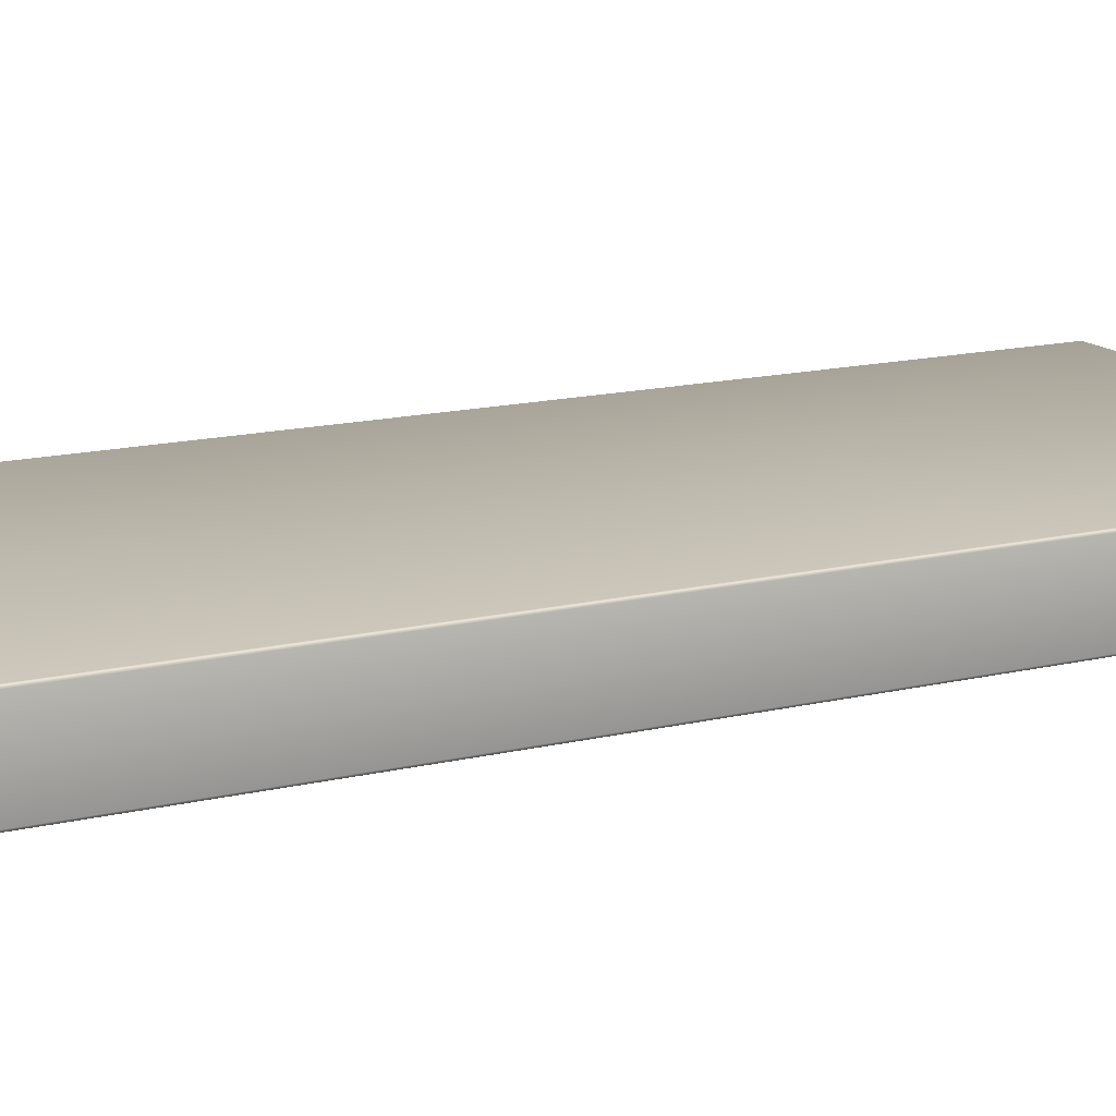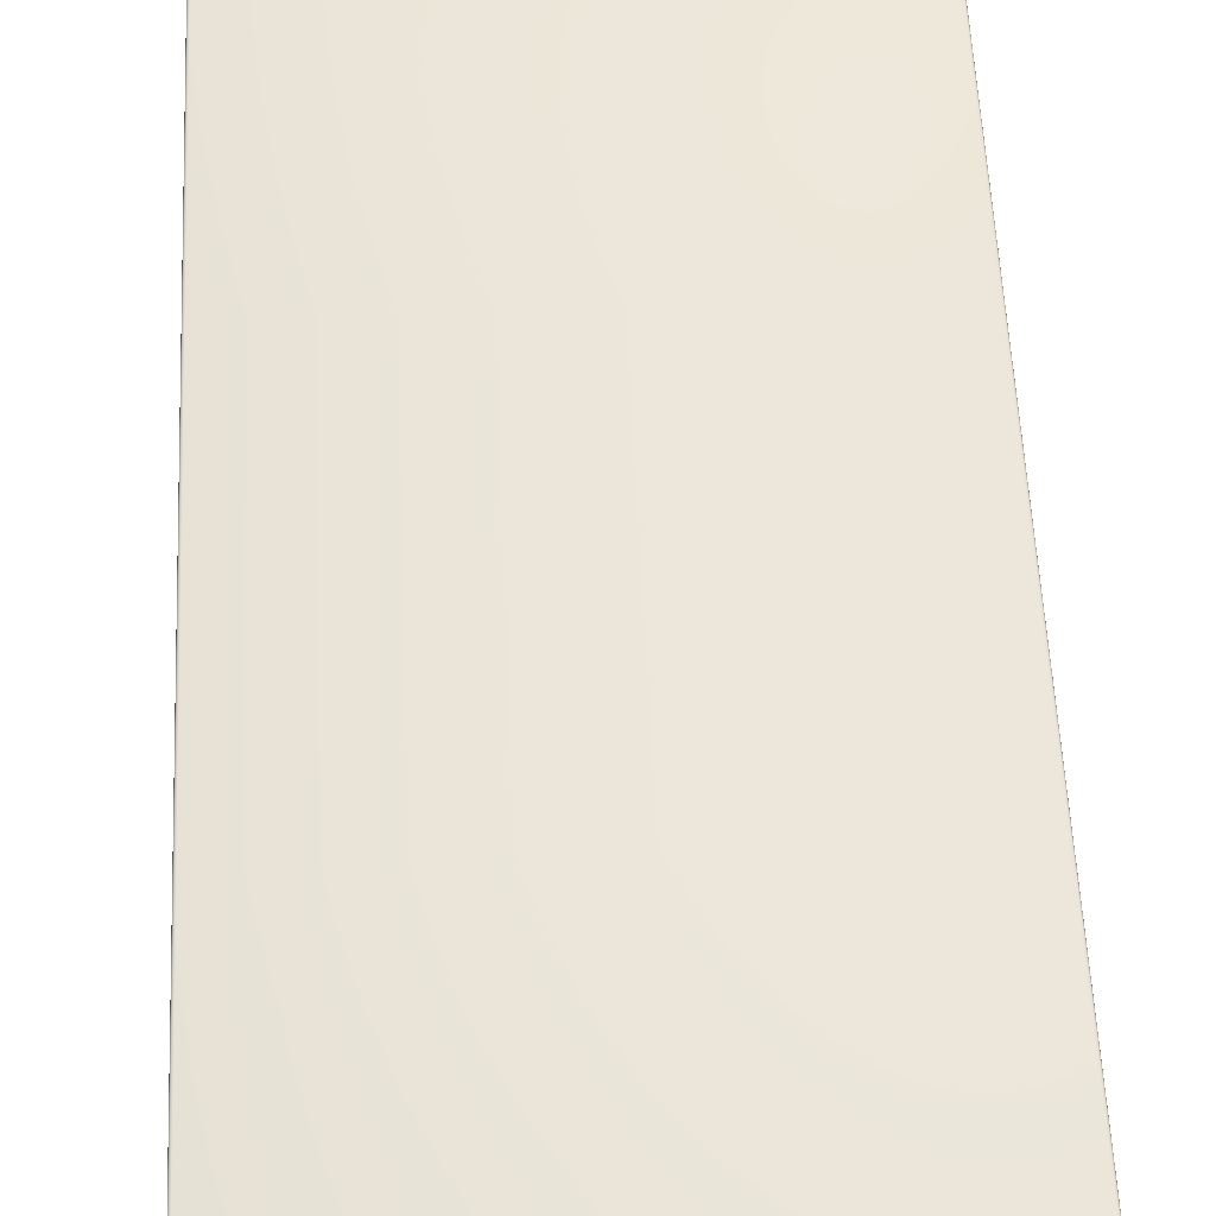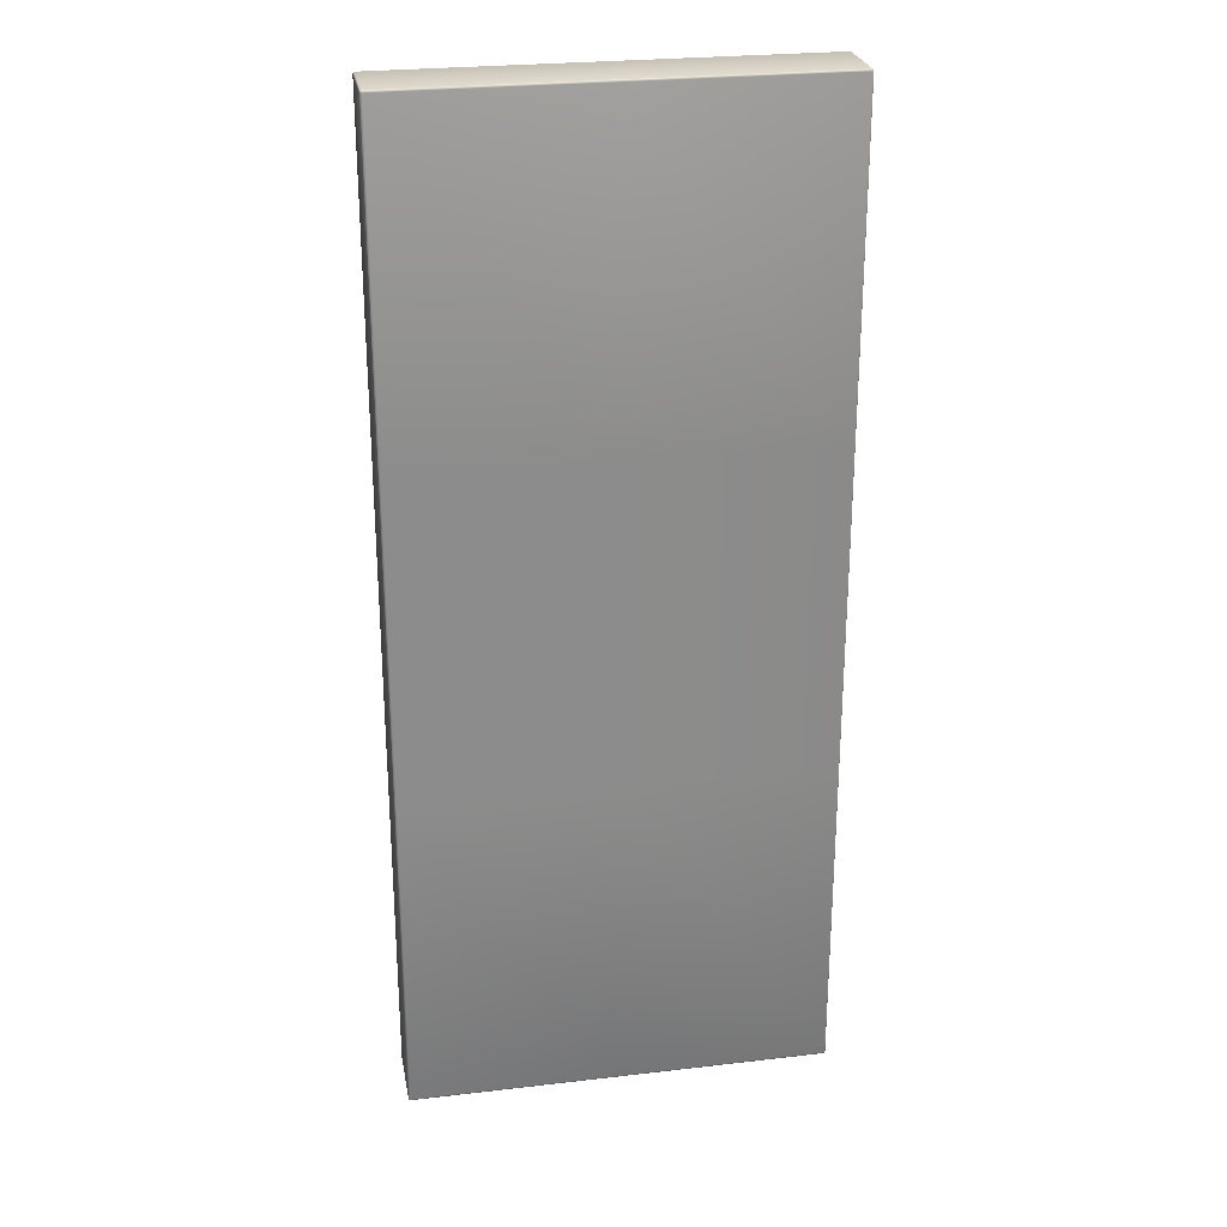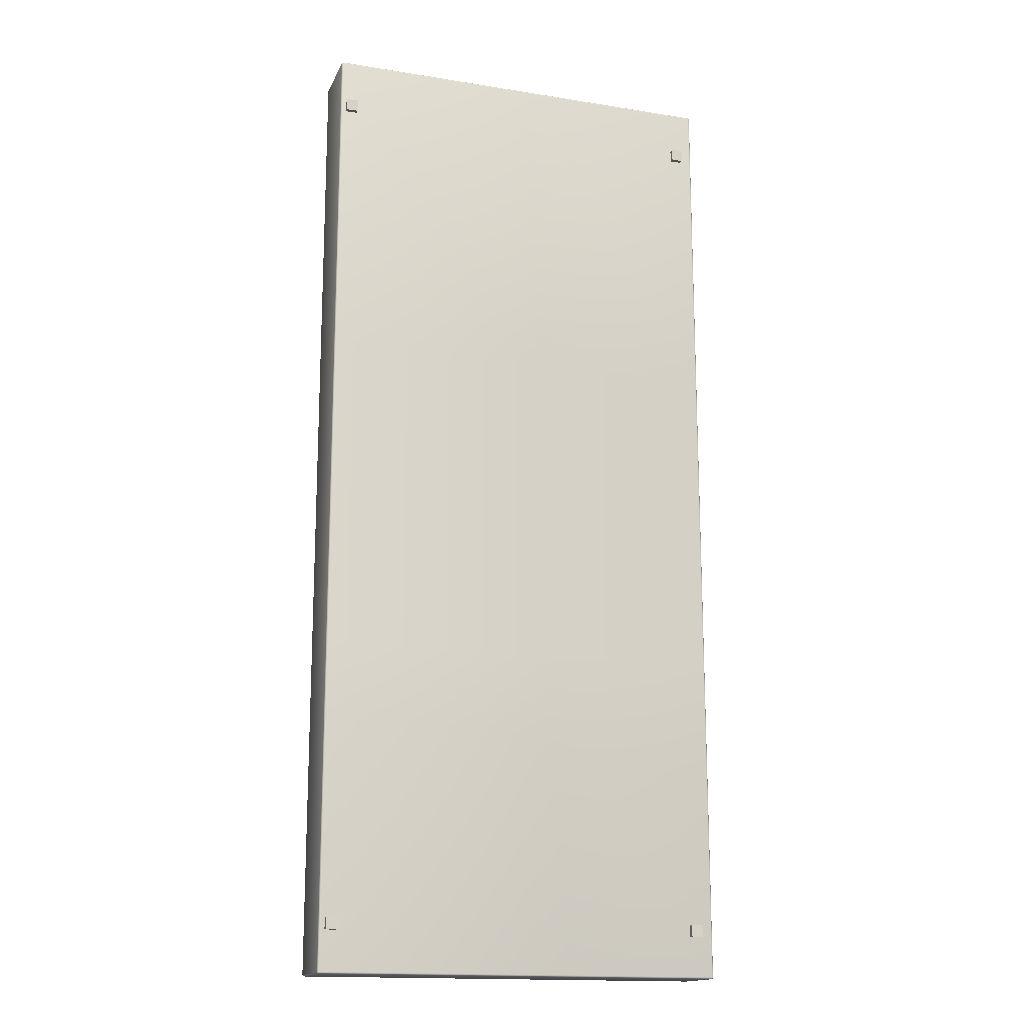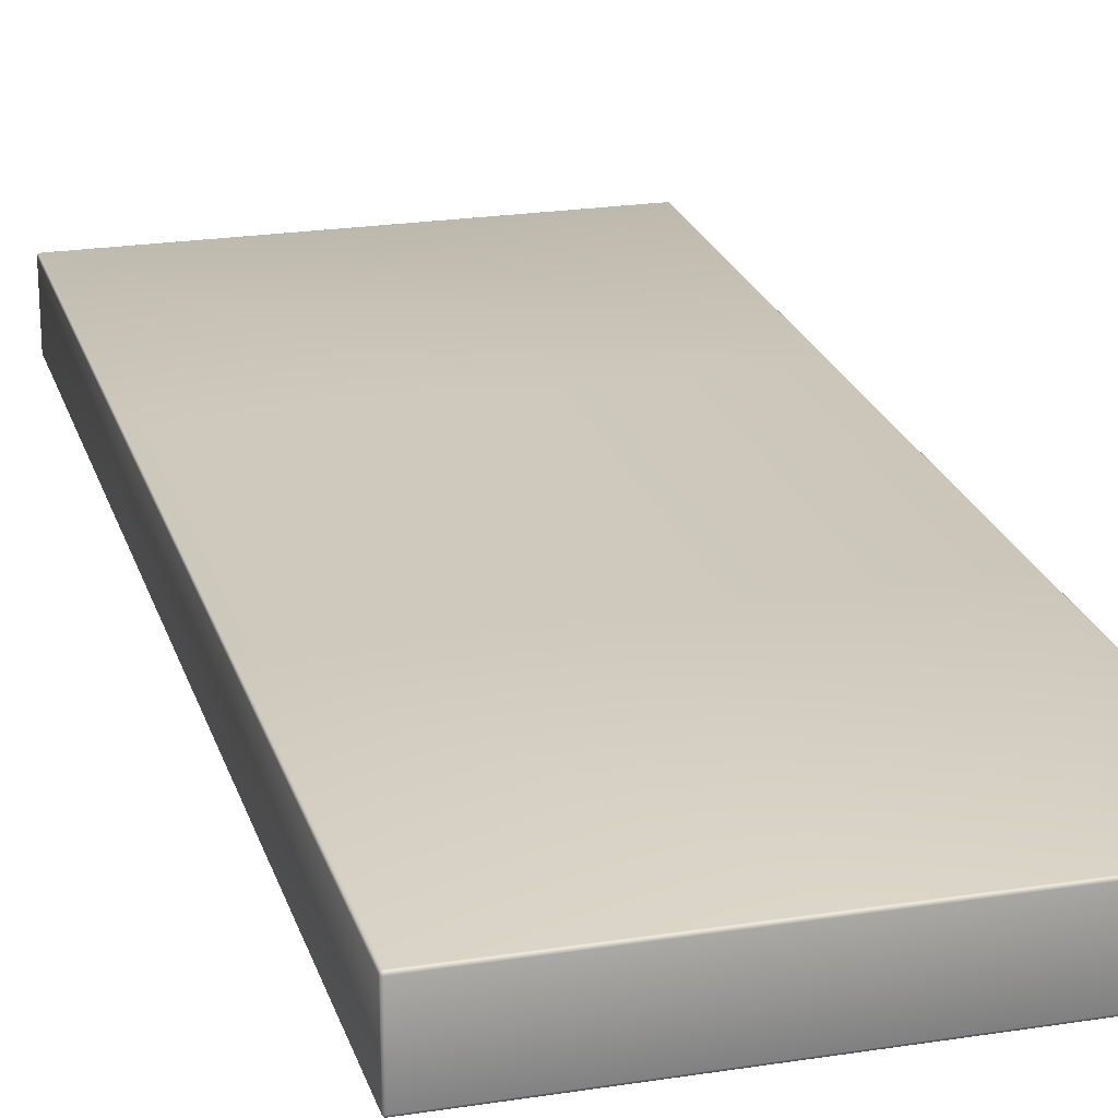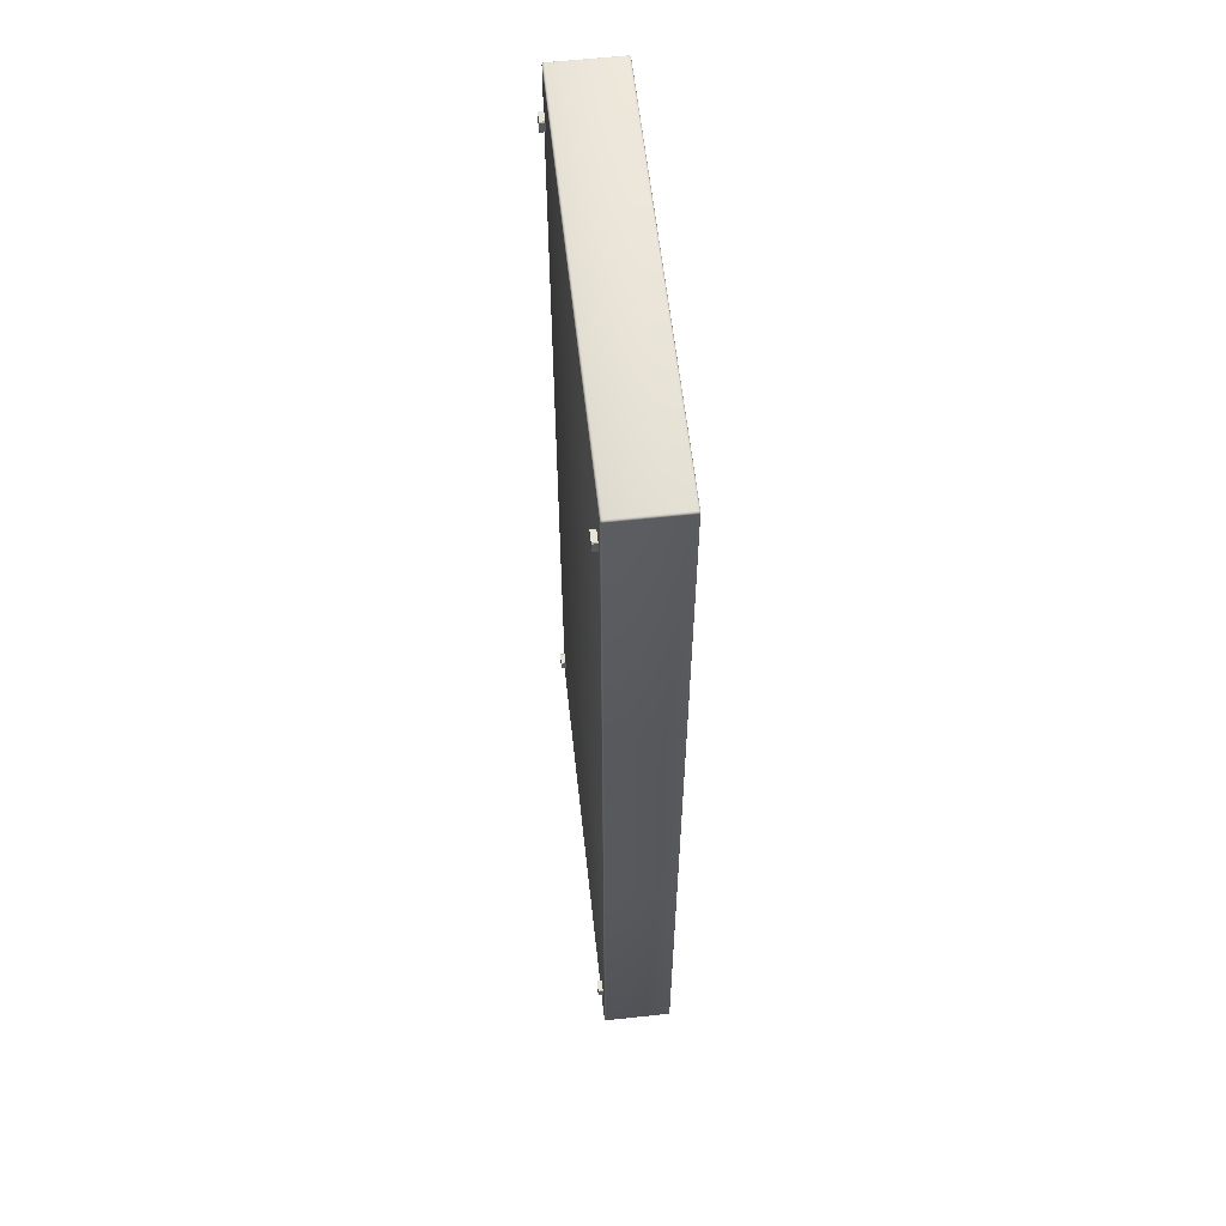
<metadata>
{"format":"obj","ext":"obj","renderer":"f3d","projection":"perspective","resolution":1024,"background":"white","views":[{"elev":14.4,"azim":-118.2,"up":"+Y"},{"elev":55.2,"azim":-2.6,"up":"+Y"},{"elev":26.1,"azim":169.6,"up":"+Z"},{"elev":-16.0,"azim":-18.4,"up":"+Z"},{"elev":22.4,"azim":-15.2,"up":"+Y"},{"elev":60.2,"azim":83.7,"up":"+Z"}]}
</metadata>
<code>
v  -41.11 0 90.33
v  -38.95 0 90.33
v  -41.28 0 88
v  -38.78 0 88
v  -41.11 0.9993 90.33
v  -38.78 0.9993 90.16
v  -41.28 0.9993 88
v  -38.95 0.9993 87.83
v  -41.28 0 90.16
v  -38.78 0 90.16
v  -41.11 0 87.83
v  -38.95 0 87.83
v  -41.28 0.9993 90.16
v  -38.95 0.9993 90.33
v  -41.11 0.9993 87.83
v  -38.78 0.9993 88
v  -41.11 0 -88.95
v  -38.95 0 -88.95
v  -41.28 0 -91.28
v  -38.78 0 -91.28
v  -41.11 0.9993 -88.95
v  -38.78 0.9993 -89.12
v  -41.28 0.9993 -91.28
v  -38.95 0.9993 -91.45
v  -41.28 0 -89.12
v  -38.78 0 -89.12
v  -41.11 0 -91.45
v  -38.95 0 -91.45
v  -41.28 0.9993 -89.12
v  -38.95 0.9993 -88.95
v  -41.11 0.9993 -91.45
v  -38.78 0.9993 -91.28
v  37.54 0 -88.95
v  39.7 0 -88.95
v  37.37 0 -91.28
v  39.87 0 -91.28
v  37.54 0.9993 -88.95
v  39.87 0.9993 -89.12
v  37.37 0.9993 -91.28
v  39.7 0.9993 -91.45
v  37.37 0 -89.12
v  39.87 0 -89.12
v  37.54 0 -91.45
v  39.7 0 -91.45
v  37.37 0.9993 -89.12
v  39.7 0.9993 -88.95
v  37.54 0.9993 -91.45
v  39.87 0.9993 -91.28
v  37.54 0 90.33
v  39.7 0 90.33
v  37.37 0 88
v  39.87 0 88
v  37.54 0.9993 90.33
v  39.87 0.9993 90.16
v  37.37 0.9993 88
v  39.7 0.9993 87.83
v  37.37 0 90.16
v  39.87 0 90.16
v  37.54 0 87.83
v  39.7 0 87.83
v  37.37 0.9993 90.16
v  39.7 0.9993 90.33
v  37.54 0.9993 87.83
v  39.87 0.9993 88
g pp37_table_holders
f 9 3 11 4
f 11 12 4
f 4 10 2 9
f 1 9 2
f 5 14 6 8
f 6 16 8
f 8 15 7 5
f 13 5 7
f 1 2 14 5
f 10 4 16 6
f 12 11 15 8
f 3 9 13 7
f 2 10 6 14
f 5 13 9 1
f 4 12 8 16
f 11 3 7 15
f 25 19 27 20
f 27 28 20
f 20 26 18 25
f 17 25 18
f 21 30 22 24
f 22 32 24
f 24 31 23 21
f 29 21 23
f 17 18 30 21
f 26 20 32 22
f 28 27 31 24
f 19 25 29 23
f 18 26 22 30
f 21 29 25 17
f 20 28 24 32
f 27 19 23 31
f 41 35 43 36
f 43 44 36
f 36 42 34 41
f 33 41 34
f 37 46 38 40
f 38 48 40
f 40 47 39 37
f 45 37 39
f 33 34 46 37
f 42 36 48 38
f 44 43 47 40
f 35 41 45 39
f 34 42 38 46
f 37 45 41 33
f 36 44 40 48
f 43 35 39 47
f 57 51 59 52
f 59 60 52
f 52 58 50 57
f 49 57 50
f 53 62 54 56
f 54 64 56
f 56 63 55 53
f 61 53 55
f 49 50 62 53
f 58 52 64 54
f 60 59 63 56
f 51 57 61 55
f 50 58 54 62
f 53 61 57 49
f 52 60 56 64
f 59 51 55 63
v  -42.1 15 -99.6
v  0 15 -99.6
v  42.1 15 -99.6
v  -42.1 15 -33.2
v  0 15 -33.2
v  42.1 15 -33.2
v  -42.1 15 33.2
v  0 15 33.2
v  42.1 15 33.2
v  -42.1 15 99.6
v  0 15 99.6
v  42.1 15 99.6
v  -42.1 14.95 -99.8
v  -42.2 14.95 -99.77
v  -42.27 14.95 -99.7
v  -42.3 14.95 -99.6
v  -42.3 14.95 -33.2
v  -42.3 14.95 33.2
v  -42.3 14.95 99.6
v  -42.27 14.95 99.7
v  -42.2 14.95 99.77
v  -42.1 14.95 99.8
v  0 14.95 99.8
v  42.1 14.95 99.8
v  42.2 14.95 99.77
v  42.27 14.95 99.7
v  42.3 14.95 99.6
v  42.3 14.95 33.2
v  42.3 14.95 -33.2
v  42.3 14.95 -99.6
v  42.27 14.95 -99.7
v  42.2 14.95 -99.77
v  42.1 14.95 -99.8
v  0 14.95 -99.8
v  -42.1 14.8 -99.95
v  -42.27 14.8 -99.9
v  -42.4 14.8 -99.77
v  -42.45 14.8 -99.6
v  -42.45 14.8 -33.2
v  -42.45 14.8 33.2
v  -42.45 14.8 99.6
v  -42.4 14.8 99.77
v  -42.27 14.8 99.9
v  -42.1 14.8 99.95
v  0 14.8 99.95
v  42.1 14.8 99.95
v  42.27 14.8 99.9
v  42.4 14.8 99.77
v  42.45 14.8 99.6
v  42.45 14.8 33.2
v  42.45 14.8 -33.2
v  42.45 14.8 -99.6
v  42.4 14.8 -99.77
v  42.27 14.8 -99.9
v  42.1 14.8 -99.95
v  0 14.8 -99.95
v  -42.1 14.6 -100
v  -42.3 14.6 -99.95
v  -42.45 14.6 -99.8
v  -42.5 14.6 -99.6
v  -42.5 14.6 -33.2
v  -42.5 14.6 33.2
v  -42.5 14.6 99.6
v  -42.45 14.6 99.8
v  -42.3 14.6 99.95
v  -42.1 14.6 100
v  0 14.6 100
v  42.1 14.6 100
v  42.3 14.6 99.95
v  42.45 14.6 99.8
v  42.5 14.6 99.6
v  42.5 14.6 33.2
v  42.5 14.6 -33.2
v  42.5 14.6 -99.6
v  42.45 14.6 -99.8
v  42.3 14.6 -99.95
v  42.1 14.6 -100
v  0 14.6 -100
v  -42.1 8 -100
v  -42.3 8 -99.95
v  -42.45 8 -99.8
v  -42.5 8 -99.6
v  -42.5 8 -33.2
v  -42.5 8 33.2
v  -42.5 8 99.6
v  -42.45 8 99.8
v  -42.3 8 99.95
v  -42.1 8 100
v  0 8 100
v  42.1 8 100
v  42.3 8 99.95
v  42.45 8 99.8
v  42.5 8 99.6
v  42.5 8 33.2
v  42.5 8 -33.2
v  42.5 8 -99.6
v  42.45 8 -99.8
v  42.3 8 -99.95
v  42.1 8 -100
v  0 8 -100
v  -42.1 1.4 -100
v  -42.3 1.4 -99.95
v  -42.45 1.4 -99.8
v  -42.5 1.4 -99.6
v  -42.5 1.4 -33.2
v  -42.5 1.4 33.2
v  -42.5 1.4 99.6
v  -42.45 1.4 99.8
v  -42.3 1.4 99.95
v  -42.1 1.4 100
v  0 1.4 100
v  42.1 1.4 100
v  42.3 1.4 99.95
v  42.45 1.4 99.8
v  42.5 1.4 99.6
v  42.5 1.4 33.2
v  42.5 1.4 -33.2
v  42.5 1.4 -99.6
v  42.45 1.4 -99.8
v  42.3 1.4 -99.95
v  42.1 1.4 -100
v  0 1.4 -100
v  -42.1 1.2 -99.95
v  -42.27 1.2 -99.9
v  -42.4 1.2 -99.77
v  -42.45 1.2 -99.6
v  -42.45 1.2 -33.2
v  -42.45 1.2 33.2
v  -42.45 1.2 99.6
v  -42.4 1.2 99.77
v  -42.27 1.2 99.9
v  -42.1 1.2 99.95
v  0 1.2 99.95
v  42.1 1.2 99.95
v  42.27 1.2 99.9
v  42.4 1.2 99.77
v  42.45 1.2 99.6
v  42.45 1.2 33.2
v  42.45 1.2 -33.2
v  42.45 1.2 -99.6
v  42.4 1.2 -99.77
v  42.27 1.2 -99.9
v  42.1 1.2 -99.95
v  0 1.2 -99.95
v  -42.1 1.054 -99.8
v  -42.2 1.054 -99.77
v  -42.27 1.054 -99.7
v  -42.3 1.054 -99.6
v  -42.3 1.054 -33.2
v  -42.3 1.054 33.2
v  -42.3 1.054 99.6
v  -42.27 1.054 99.7
v  -42.2 1.054 99.77
v  -42.1 1.054 99.8
v  0 1.054 99.8
v  42.1 1.054 99.8
v  42.2 1.054 99.77
v  42.27 1.054 99.7
v  42.3 1.054 99.6
v  42.3 1.054 33.2
v  42.3 1.054 -33.2
v  42.3 1.054 -99.6
v  42.27 1.054 -99.7
v  42.2 1.054 -99.77
v  42.1 1.054 -99.8
v  0 1.054 -99.8
v  42.1 1 99.6
v  0 1 99.6
v  -42.1 1 99.6
v  42.1 1 33.2
v  0 1 33.2
v  -42.1 1 33.2
v  42.1 1 -33.2
v  0 1 -33.2
v  -42.1 1 -33.2
v  42.1 1 -99.6
v  0 1 -99.6
v  -42.1 1 -99.6
g pp52_stell
f 65 68 69 66
f 66 69 70 67
f 68 71 72 69
f 69 72 73 70
f 71 74 75 72
f 72 75 76 73
f 65 77 78
f 65 78 79
f 65 79 80
f 65 80 81 68
f 68 81 82 71
f 71 82 83 74
f 74 83 84
f 74 84 85
f 74 85 86
f 74 86 87 75
f 75 87 88 76
f 76 88 89
f 76 89 90
f 76 90 91
f 76 91 92 73
f 73 92 93 70
f 70 93 94 67
f 67 94 95
f 67 95 96
f 67 96 97
f 67 97 98 66
f 66 98 77 65
f 77 99 100 78
f 78 100 101 79
f 79 101 102 80
f 80 102 103 81
f 81 103 104 82
f 82 104 105 83
f 83 105 106 84
f 84 106 107 85
f 85 107 108 86
f 86 108 109 87
f 87 109 110 88
f 88 110 111 89
f 89 111 112 90
f 90 112 113 91
f 91 113 114 92
f 92 114 115 93
f 93 115 116 94
f 94 116 117 95
f 95 117 118 96
f 96 118 119 97
f 97 119 120 98
f 98 120 99 77
f 99 121 122 100
f 100 122 123 101
f 101 123 124 102
f 102 124 125 103
f 103 125 126 104
f 104 126 127 105
f 105 127 128 106
f 106 128 129 107
f 107 129 130 108
f 108 130 131 109
f 109 131 132 110
f 110 132 133 111
f 111 133 134 112
f 112 134 135 113
f 113 135 136 114
f 114 136 137 115
f 115 137 138 116
f 116 138 139 117
f 117 139 140 118
f 118 140 141 119
f 119 141 142 120
f 120 142 121 99
f 121 143 144 122
f 122 144 145 123
f 123 145 146 124
f 124 146 147 125
f 125 147 148 126
f 126 148 149 127
f 127 149 150 128
f 128 150 151 129
f 129 151 152 130
f 130 152 153 131
f 131 153 154 132
f 132 154 155 133
f 133 155 156 134
f 134 156 157 135
f 135 157 158 136
f 136 158 159 137
f 137 159 160 138
f 138 160 161 139
f 139 161 162 140
f 140 162 163 141
f 141 163 164 142
f 142 164 143 121
f 143 165 166 144
f 144 166 167 145
f 145 167 168 146
f 146 168 169 147
f 147 169 170 148
f 148 170 171 149
f 149 171 172 150
f 150 172 173 151
f 151 173 174 152
f 152 174 175 153
f 153 175 176 154
f 154 176 177 155
f 155 177 178 156
f 156 178 179 157
f 157 179 180 158
f 158 180 181 159
f 159 181 182 160
f 160 182 183 161
f 161 183 184 162
f 162 184 185 163
f 163 185 186 164
f 164 186 165 143
f 165 187 188 166
f 166 188 189 167
f 167 189 190 168
f 168 190 191 169
f 169 191 192 170
f 170 192 193 171
f 171 193 194 172
f 172 194 195 173
f 173 195 196 174
f 174 196 197 175
f 175 197 198 176
f 176 198 199 177
f 177 199 200 178
f 178 200 201 179
f 179 201 202 180
f 180 202 203 181
f 181 203 204 182
f 182 204 205 183
f 183 205 206 184
f 184 206 207 185
f 185 207 208 186
f 186 208 187 165
f 187 209 210 188
f 188 210 211 189
f 189 211 212 190
f 190 212 213 191
f 191 213 214 192
f 192 214 215 193
f 193 215 216 194
f 194 216 217 195
f 195 217 218 196
f 196 218 219 197
f 197 219 220 198
f 198 220 221 199
f 199 221 222 200
f 200 222 223 201
f 201 223 224 202
f 202 224 225 203
f 203 225 226 204
f 204 226 227 205
f 205 227 228 206
f 206 228 229 207
f 207 229 230 208
f 208 230 209 187
f 209 242 210
f 210 242 211
f 211 242 212
f 212 242 239 213
f 213 239 236 214
f 214 236 233 215
f 215 233 216
f 216 233 217
f 217 233 218
f 218 233 232 219
f 219 232 231 220
f 220 231 221
f 221 231 222
f 222 231 223
f 223 231 234 224
f 224 234 237 225
f 225 237 240 226
f 226 240 227
f 227 240 228
f 228 240 229
f 229 240 241 230
f 230 241 242 209
f 234 231 232 235
f 235 232 233 236
f 237 234 235 238
f 238 235 236 239
f 240 237 238 241
f 241 238 239 242

</code>
